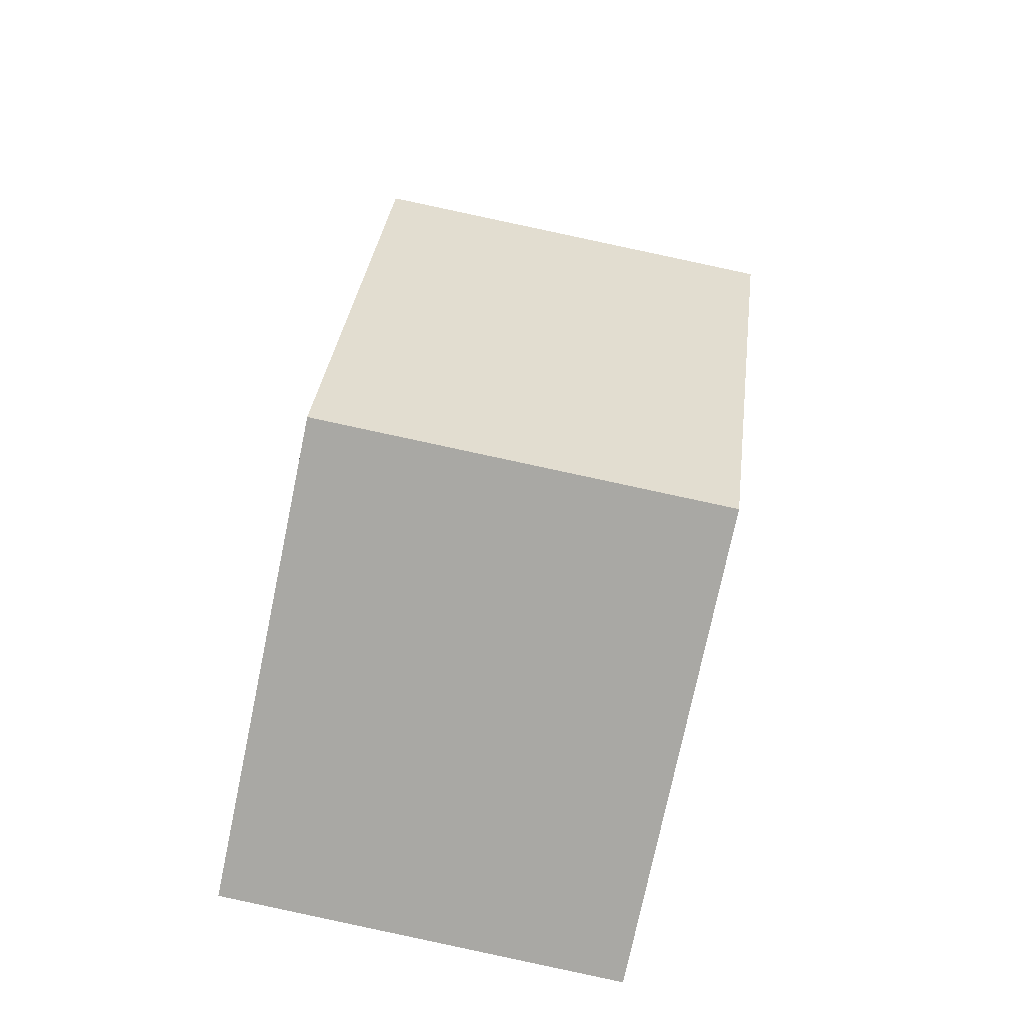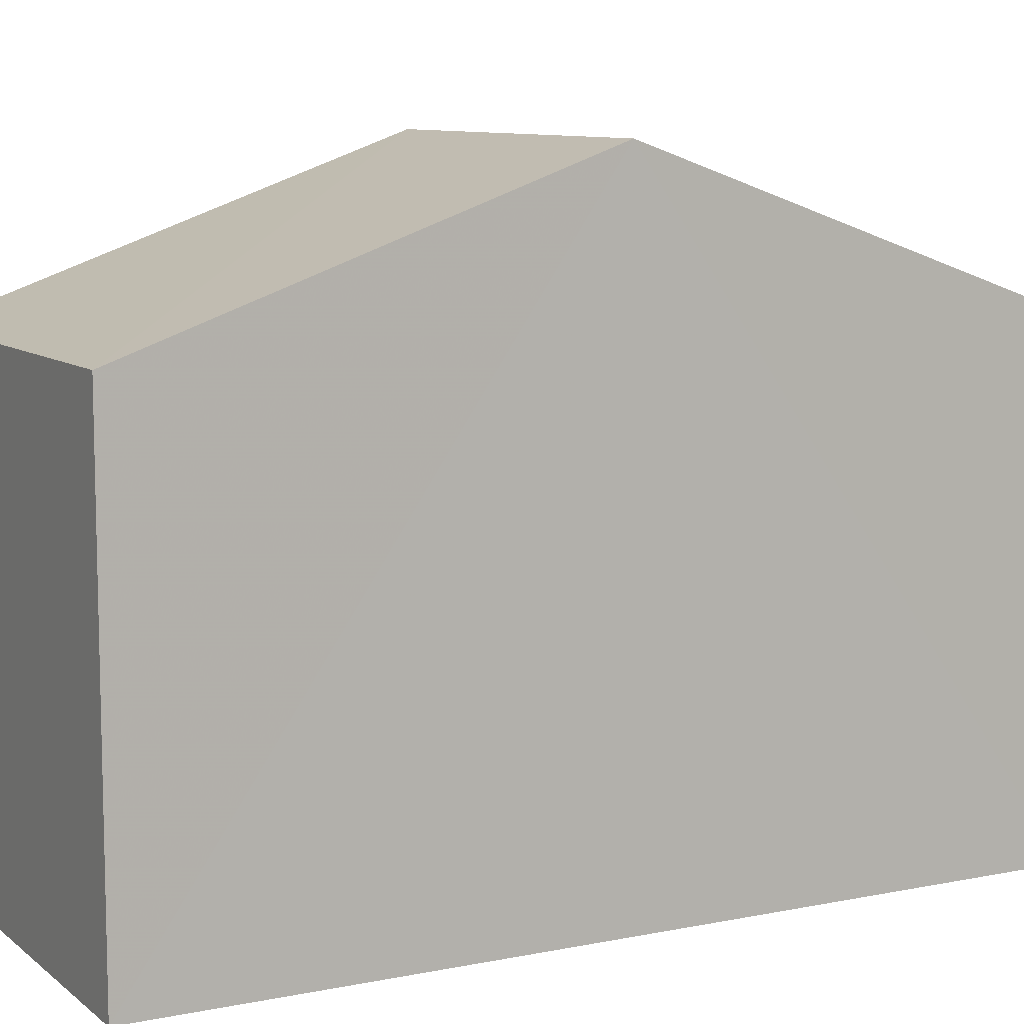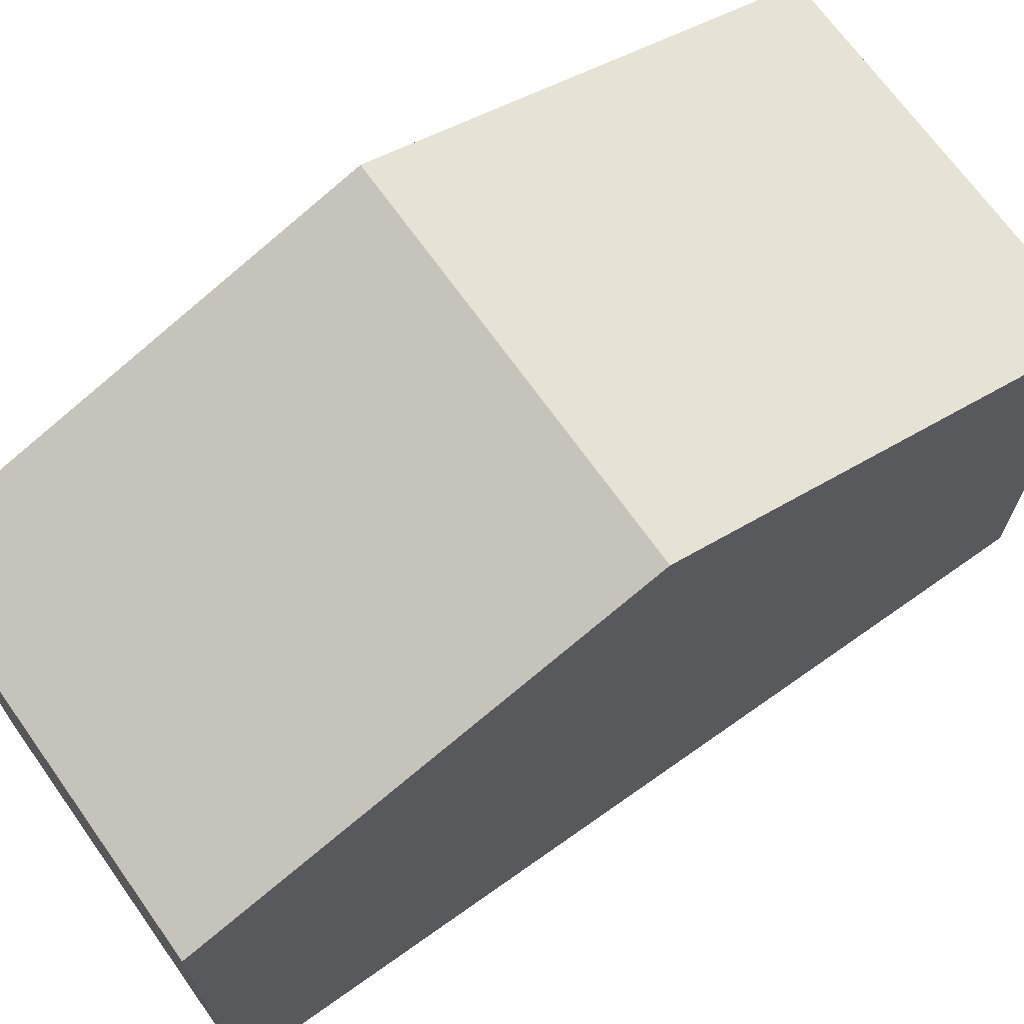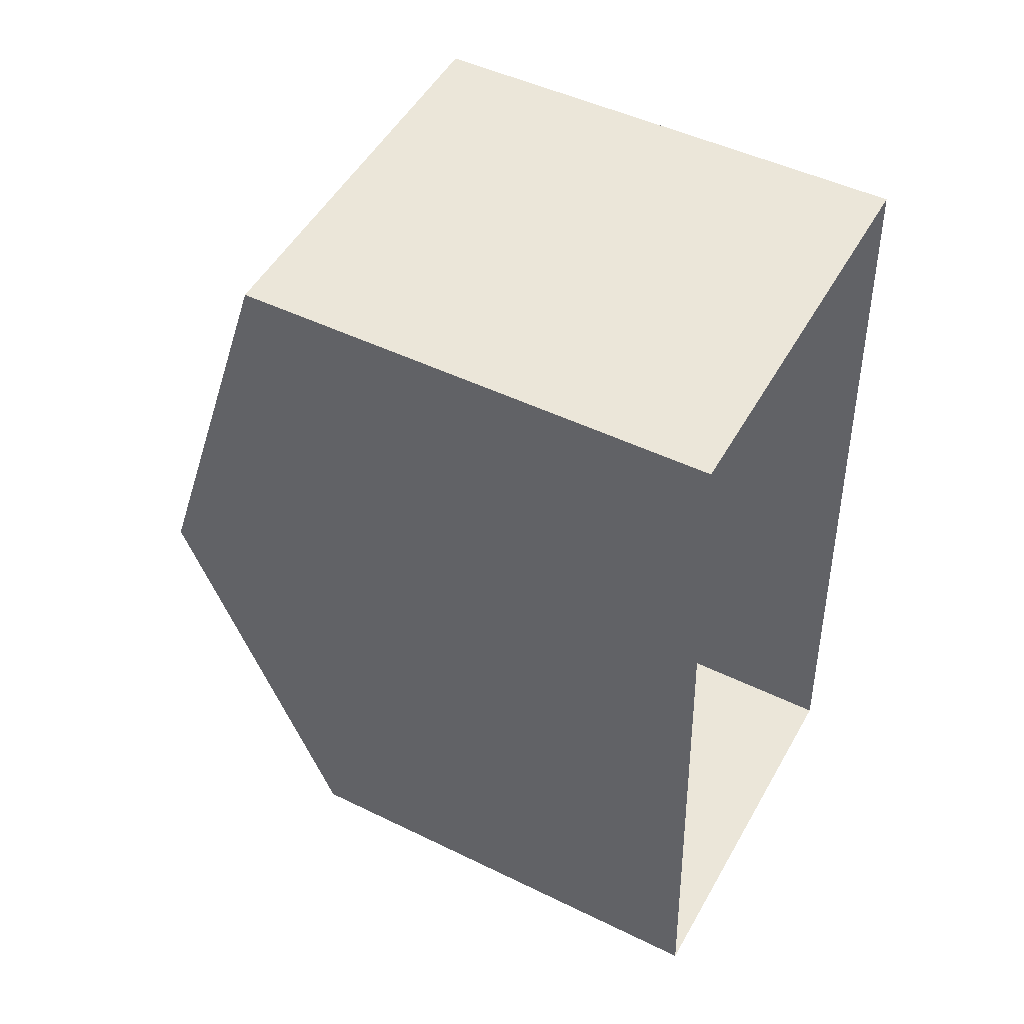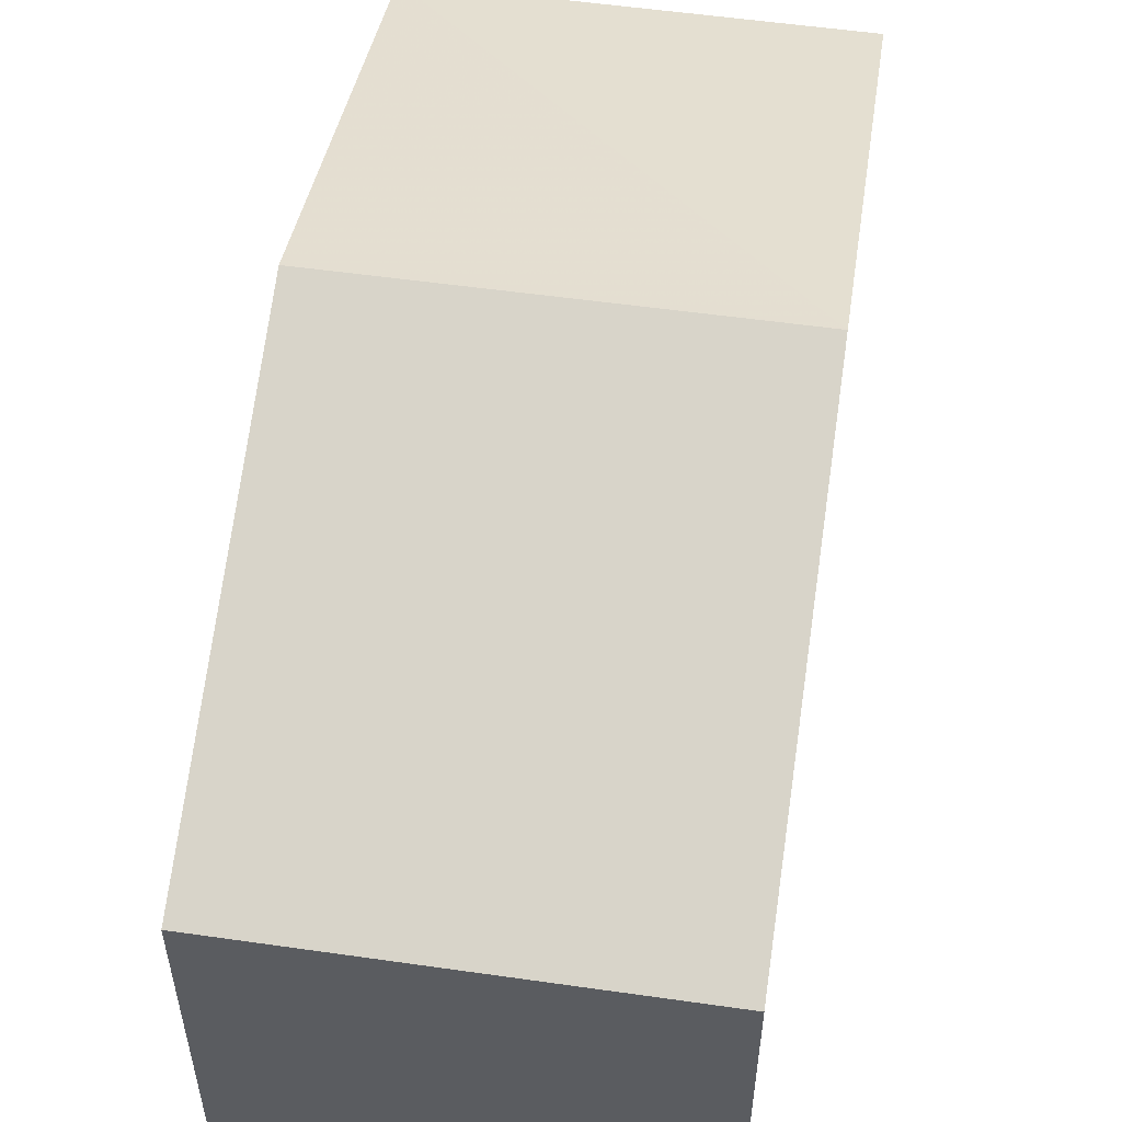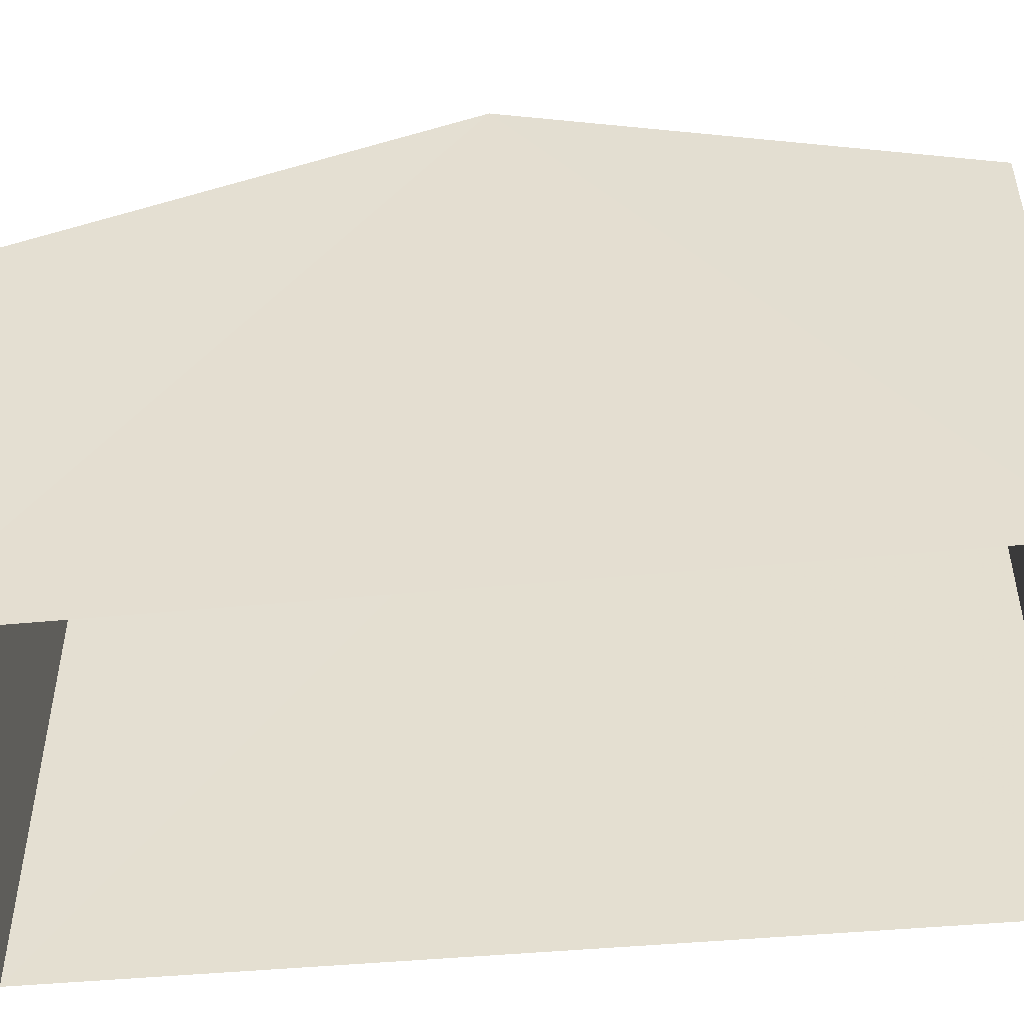
<metadata>
{"format":"obj","ext":"obj","renderer":"f3d","projection":"perspective","resolution":1024,"background":"white","views":[{"elev":-74.9,"azim":-11.6,"up":"+Y"},{"elev":9.2,"azim":-121.5,"up":"+Z"},{"elev":69.4,"azim":-128.6,"up":"+Z"},{"elev":47.5,"azim":118.9,"up":"+Y"},{"elev":55.2,"azim":-174.8,"up":"+Z"},{"elev":-49.9,"azim":-87.5,"up":"+Z"}]}
</metadata>
<code>
v -3.731e+05 -1.046e+05 25.73
v -3.732e+05 -1.046e+05 25.73
v -3.732e+05 -1.046e+05 25.73
v -3.731e+05 -1.046e+05 25.73
v -3.732e+05 -1.046e+05 34.75
v -3.731e+05 -1.046e+05 32.54
v -3.731e+05 -1.046e+05 34.75
v -3.732e+05 -1.046e+05 32.54
v -3.732e+05 -1.046e+05 32.54
v -3.731e+05 -1.046e+05 32.54
f 1 2 3
f 4 1 3
f 5 6 7
f 5 8 6
f 7 9 5
f 7 10 9
f 9 3 5
f 3 2 5
f 2 8 5
f 10 4 3
f 9 10 3
f 6 1 7
f 1 4 7
f 4 10 7
f 6 2 1
f 6 8 2

</code>
